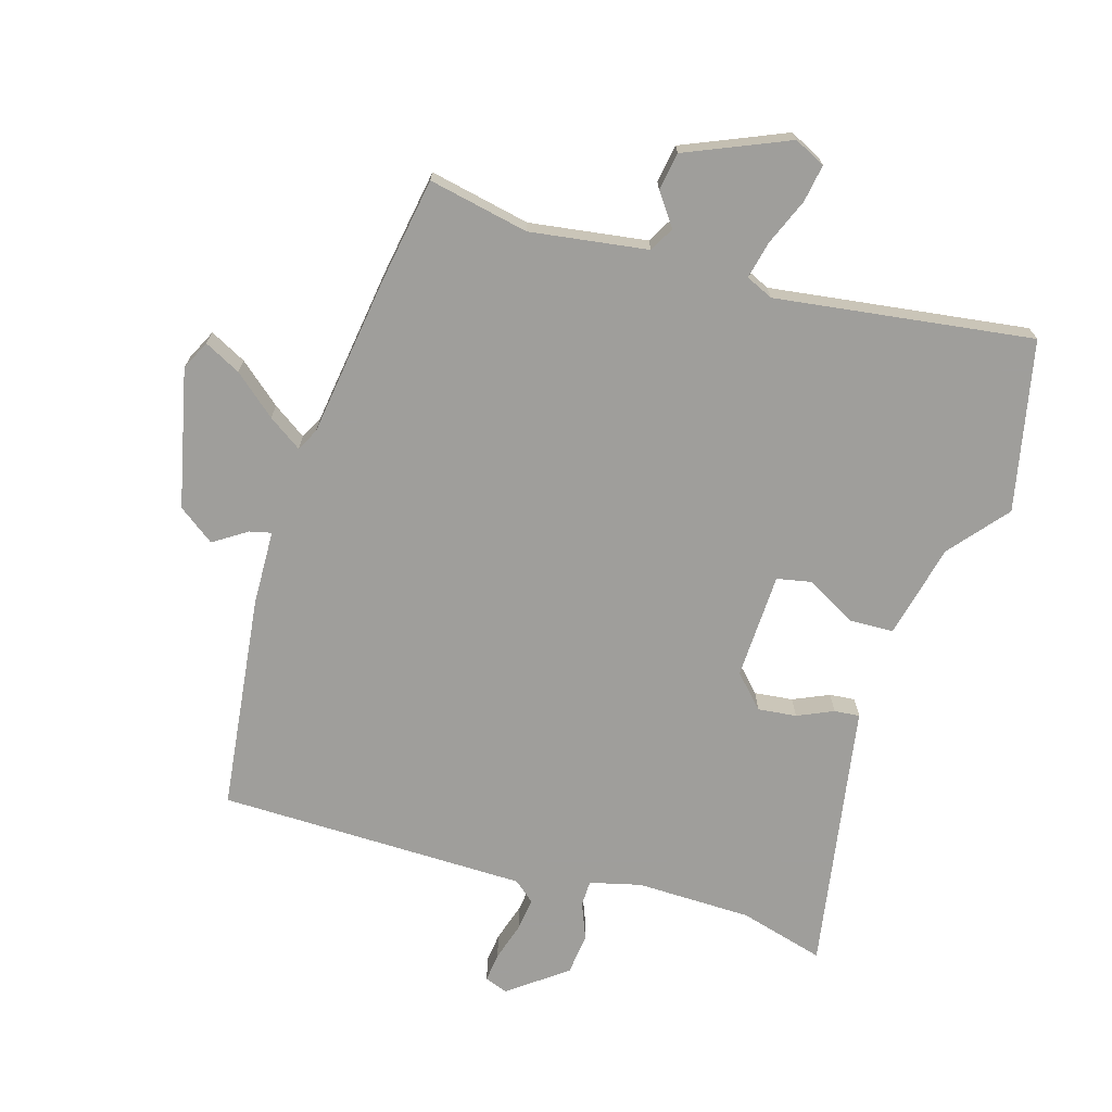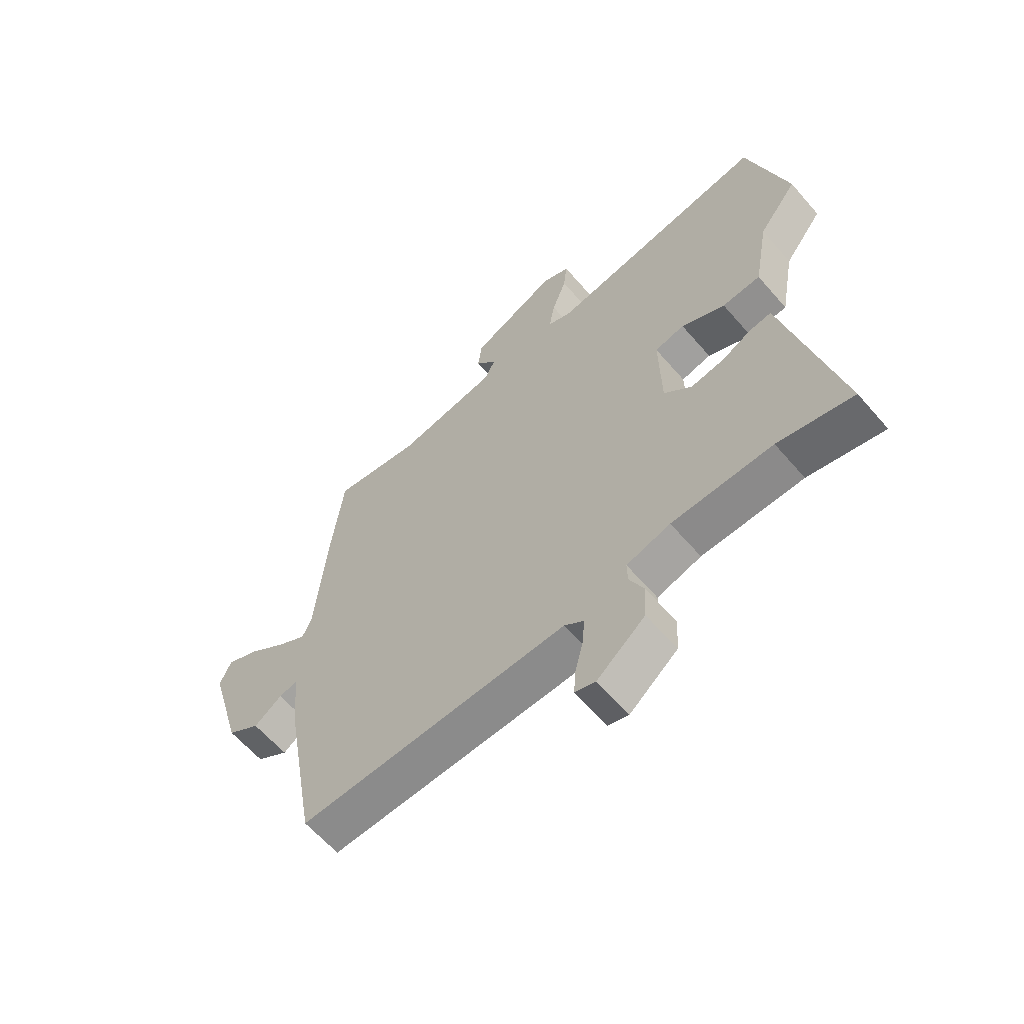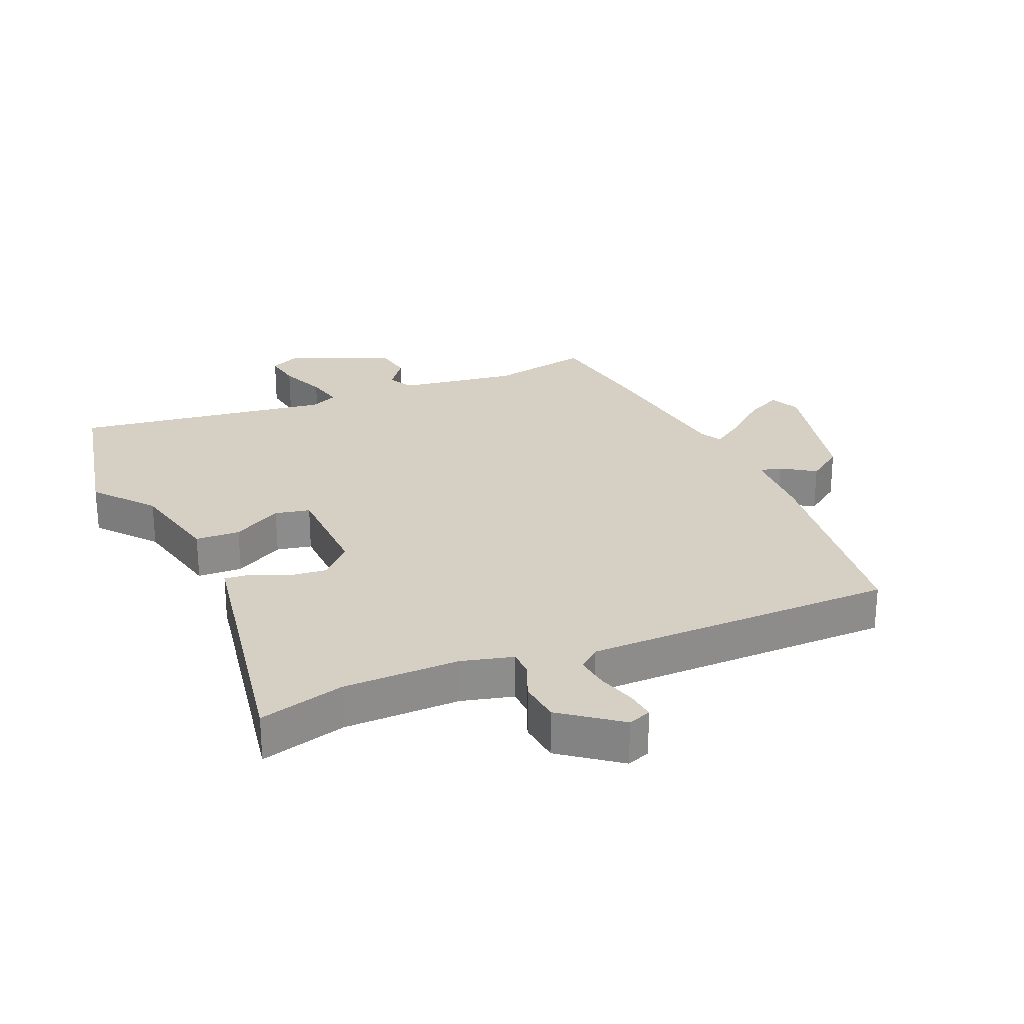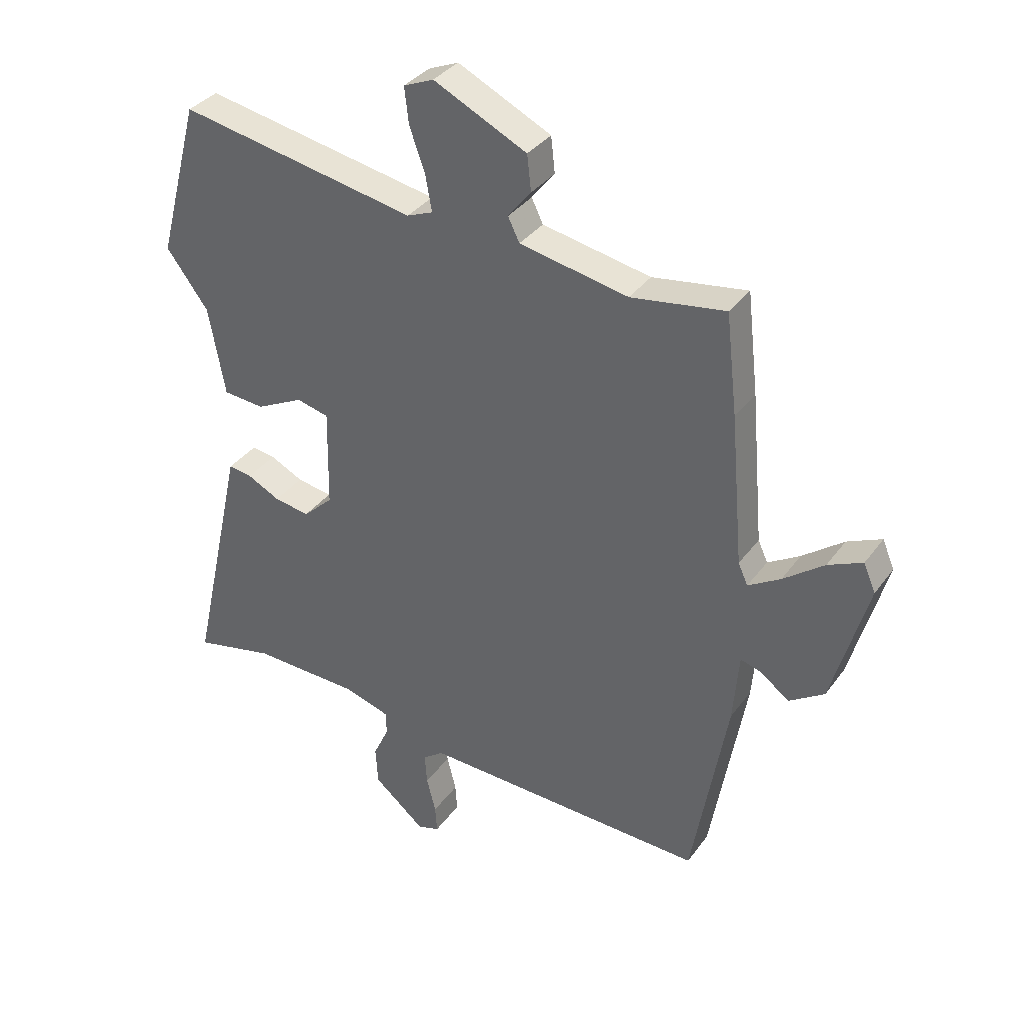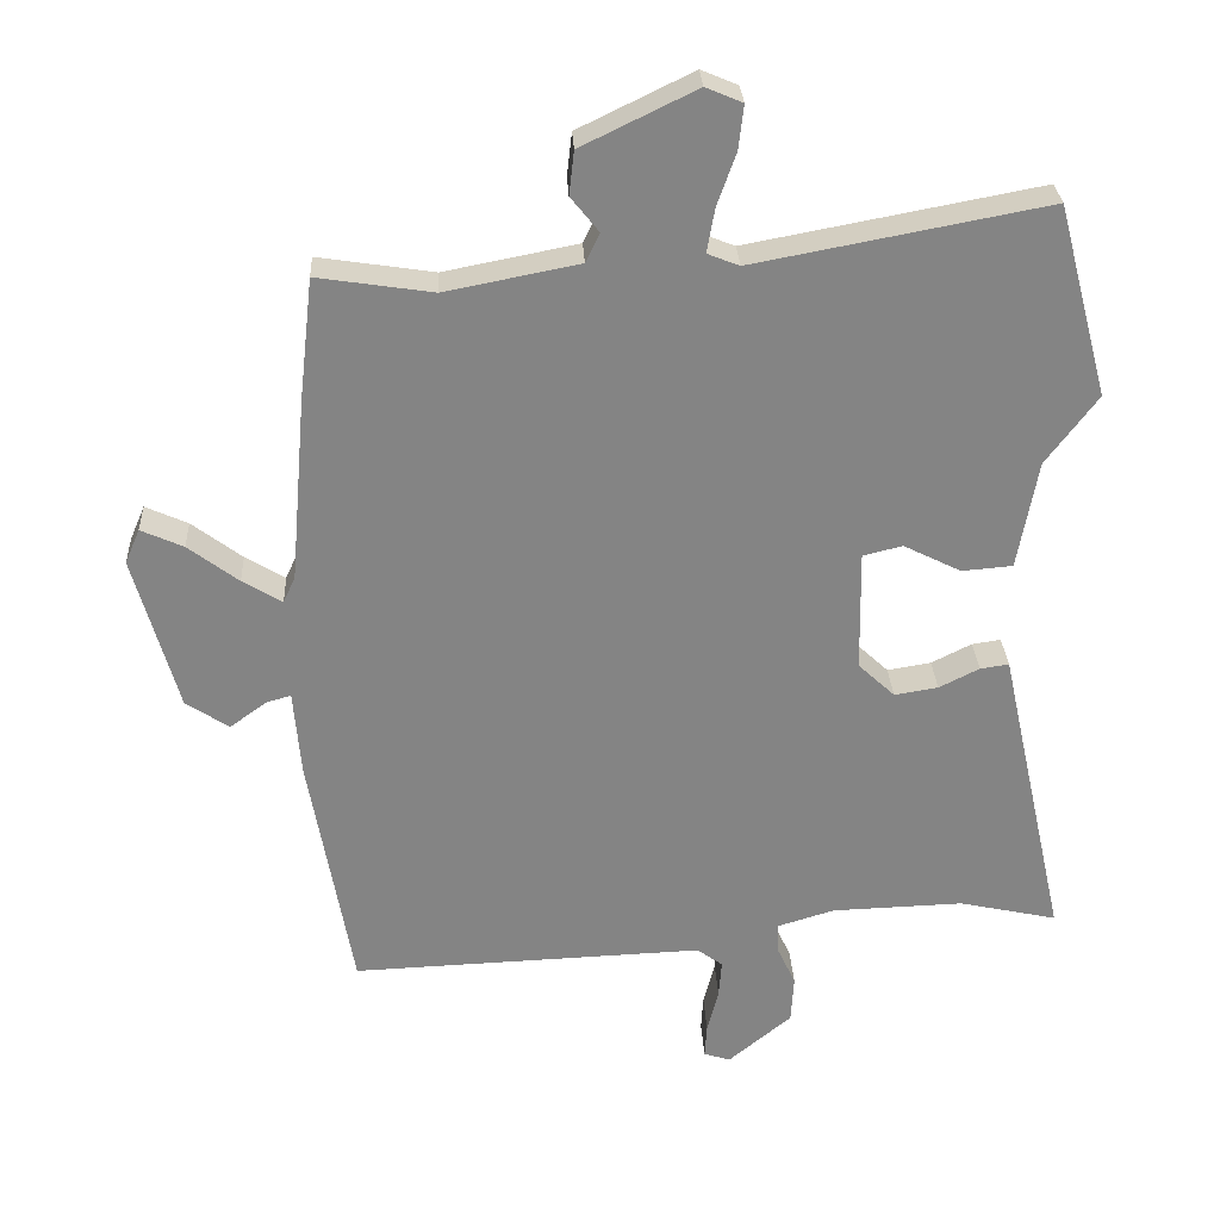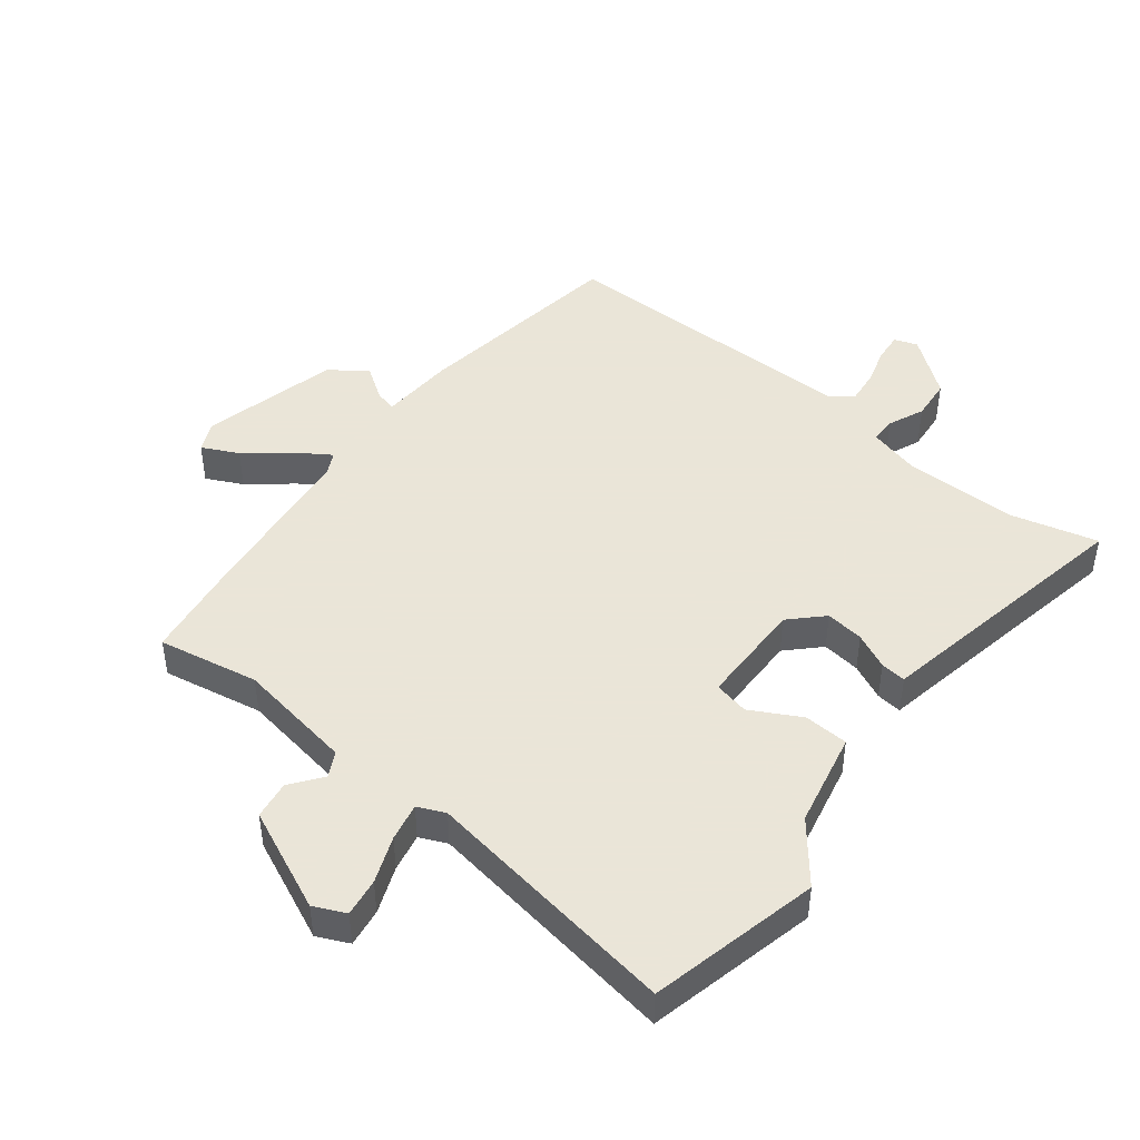
<metadata>
{"format":"obj","ext":"obj","renderer":"f3d","projection":"perspective","resolution":1024,"background":"white","views":[{"elev":-70.8,"azim":-19.6,"up":"+Y"},{"elev":-62.3,"azim":40.8,"up":"+Z"},{"elev":26.0,"azim":154.2,"up":"+Y"},{"elev":35.2,"azim":-149.0,"up":"+Z"},{"elev":28.8,"azim":-2.9,"up":"+Z"},{"elev":45.5,"azim":36.3,"up":"+Y"}]}
</metadata>
<code>
v 0.471 0.07 0.607
v 0.544 0.07 0.334
v 0.471 0.07 0.236
v 0.443 0.07 0.081
v 0.371 0.07 0.075
v 0.289 0.07 0.116
v 0.233 0.07 0.102
v 0.236 0.07 -0.071
v 0.288 0.07 -0.12
v 0.35 0.07 -0.11
v 0.407 0.07 -0.081
v 0.448 0.07 -0.075
v 0.46 0.07 -0.13
v 0.545 0.07 -0.51
v 0.405 0.07 -0.479
v 0.217 0.07 -0.485
v 0.135 0.07 -0.51
v 0.136 0.07 -0.552
v 0.163 0.07 -0.61
v 0.159 0.07 -0.678
v 0.069 0.07 -0.753
v 0.031 0.07 -0.741
v 0.034 0.07 -0.693
v 0.05 0.07 -0.63
v 0.054 0.07 -0.576
v 0.018 0.07 -0.549
v -0.484 0.07 -0.568
v -0.545 0.07 -0.218
v -0.555 0.07 -0.096
v -0.59 0.07 -0.106
v -0.642 0.07 -0.144
v -0.703 0.07 -0.104
v -0.765 0.07 0.118
v -0.744 0.07 0.167
v -0.684 0.07 0.14
v -0.613 0.07 0.086
v -0.557 0.07 0.052
v -0.54 0.07 0.089
v -0.517 0.07 0.351
v -0.497 0.07 0.525
v -0.333 0.07 0.5
v -0.144 0.07 0.537
v -0.124 0.07 0.578
v -0.164 0.07 0.628
v -0.157 0.07 0.69
v 0.005 0.07 0.769
v 0.057 0.07 0.747
v 0.05 0.07 0.685
v 0.023 0.07 0.609
v 0.012 0.07 0.547
v 0.057 0.07 0.529
v 0.471 0 0.607
v 0.544 0 0.334
v 0.471 0 0.236
v 0.443 0 0.081
v 0.371 0 0.075
v 0.289 0 0.116
v 0.233 0 0.102
v 0.236 0 -0.071
v 0.288 0 -0.12
v 0.35 0 -0.11
v 0.407 0 -0.081
v 0.448 0 -0.075
v 0.46 0 -0.13
v 0.545 0 -0.51
v 0.405 0 -0.479
v 0.217 0 -0.485
v 0.135 0 -0.51
v 0.136 0 -0.552
v 0.163 0 -0.61
v 0.159 0 -0.678
v 0.069 0 -0.753
v 0.031 0 -0.741
v 0.034 0 -0.693
v 0.05 0 -0.63
v 0.054 0 -0.576
v 0.018 0 -0.549
v -0.484 0 -0.568
v -0.545 0 -0.218
v -0.555 0 -0.096
v -0.59 0 -0.106
v -0.642 0 -0.144
v -0.703 0 -0.104
v -0.765 0 0.118
v -0.744 0 0.167
v -0.684 0 0.14
v -0.613 0 0.086
v -0.557 0 0.052
v -0.54 0 0.089
v -0.517 0 0.351
v -0.497 0 0.525
v -0.333 0 0.5
v -0.144 0 0.537
v -0.124 0 0.578
v -0.164 0 0.628
v -0.157 0 0.69
v 0.005 0 0.769
v 0.057 0 0.747
v 0.05 0 0.685
v 0.023 0 0.609
v 0.012 0 0.547
v 0.057 0 0.529
f 46 47 48 49
f 46 49 50
f 43 44 45 46
f 42 43 46 50
f 41 42 50 51
f 38 39 40 41
f 37 38 41 51
f 33 34 35 36
f 33 36 37
f 30 31 32 33
f 29 30 33 37
f 26 27 28 29
f 25 26 29 37
f 21 22 23 24
f 21 24 25
f 18 19 20 21
f 17 18 21 25
f 13 14 15
f 13 15 16
f 10 11 12 13
f 9 10 13 16
f 8 9 16 17
f 3 4 5 6
f 3 6 7
f 2 3 7
f 1 2 7
f 51 1 7
f 17 25 37 51
f 7 8 17 51
f 100 99 98 97
f 101 100 97
f 97 96 95 94
f 101 97 94 93
f 102 101 93 92
f 92 91 90 89
f 102 92 89 88
f 87 86 85 84
f 88 87 84
f 84 83 82 81
f 88 84 81 80
f 80 79 78 77
f 88 80 77 76
f 75 74 73 72
f 76 75 72
f 72 71 70 69
f 76 72 69 68
f 66 65 64
f 67 66 64
f 64 63 62 61
f 67 64 61 60
f 68 67 60 59
f 57 56 55 54
f 58 57 54
f 58 54 53
f 58 53 52
f 58 52 102
f 102 88 76 68
f 102 68 59 58
f 1 52 53 2
f 2 53 54 3
f 3 54 55 4
f 4 55 56 5
f 5 56 57 6
f 6 57 58 7
f 7 58 59 8
f 8 59 60 9
f 9 60 61 10
f 10 61 62 11
f 11 62 63 12
f 12 63 64 13
f 13 64 65 14
f 14 65 66 15
f 15 66 67 16
f 16 67 68 17
f 17 68 69 18
f 18 69 70 19
f 19 70 71 20
f 20 71 72 21
f 21 72 73 22
f 22 73 74 23
f 23 74 75 24
f 24 75 76 25
f 25 76 77 26
f 26 77 78 27
f 27 78 79 28
f 28 79 80 29
f 29 80 81 30
f 30 81 82 31
f 31 82 83 32
f 32 83 84 33
f 33 84 85 34
f 34 85 86 35
f 35 86 87 36
f 36 87 88 37
f 37 88 89 38
f 38 89 90 39
f 39 90 91 40
f 40 91 92 41
f 41 92 93 42
f 42 93 94 43
f 43 94 95 44
f 44 95 96 45
f 45 96 97 46
f 46 97 98 47
f 47 98 99 48
f 48 99 100 49
f 49 100 101 50
f 50 101 102 51
f 51 102 52 1

</code>
